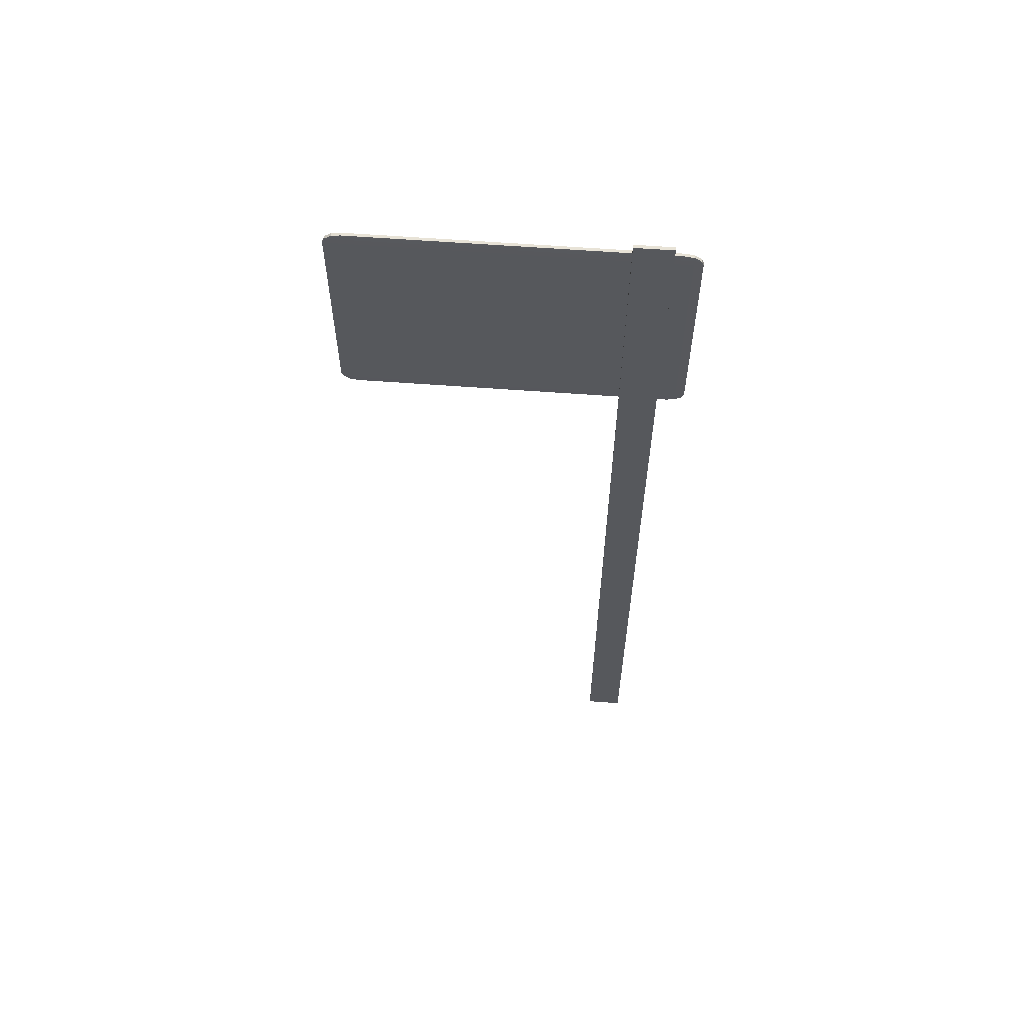
<metadata>
{"format":"obj","ext":"obj","renderer":"f3d","projection":"perspective","resolution":1024,"background":"white","views":[{"elev":61.6,"azim":-175.7,"up":"+Y"}]}
</metadata>
<code>
o Cube.003
v -0.03448 2.663 0.04361
v -0.04948 2.663 0.04311
v -0.03448 2.652 0.04311
v -0.04197 2.663 0.04354
v -0.03448 2.657 0.04354
v -0.04165 2.658 0.04348
v -0.04747 2.657 0.04311
v -0.04747 2.663 0.04336
v -0.04553 2.658 0.04335
v -0.03448 2.653 0.04336
v -0.04197 2.653 0.04311
v -0.04165 2.655 0.04335
v -0.03448 2.861 0.04361
v -0.03448 2.872 0.04311
v -0.04948 2.861 0.04311
v -0.03448 2.866 0.04354
v -0.04197 2.861 0.04354
v -0.04165 2.866 0.04348
v -0.04197 2.87 0.04311
v -0.03448 2.87 0.04336
v -0.04165 2.869 0.04335
v -0.04747 2.861 0.04336
v -0.04747 2.866 0.04311
v -0.04553 2.866 0.04335
v -0.03448 2.663 0.03361
v -0.03448 2.652 0.03411
v -0.04948 2.663 0.03411
v -0.03448 2.657 0.03368
v -0.04197 2.663 0.03368
v -0.04165 2.658 0.03374
v -0.04197 2.653 0.03411
v -0.03448 2.653 0.03386
v -0.04165 2.655 0.03387
v -0.04747 2.663 0.03386
v -0.04747 2.657 0.03411
v -0.04553 2.658 0.03387
v -0.03448 2.872 0.03411
v -0.03448 2.861 0.03361
v -0.04948 2.861 0.03411
v -0.03448 2.87 0.03386
v -0.04197 2.87 0.03411
v -0.04165 2.869 0.03387
v -0.04197 2.861 0.03368
v -0.03448 2.866 0.03368
v -0.04165 2.866 0.03374
v -0.04747 2.866 0.03411
v -0.04747 2.861 0.03386
v -0.04553 2.866 0.03387
v 0.2355 2.663 0.04361
v 0.2355 2.652 0.04311
v 0.2505 2.663 0.04311
v 0.2355 2.657 0.04354
v 0.243 2.663 0.04354
v 0.2427 2.658 0.04348
v 0.243 2.653 0.04311
v 0.2355 2.653 0.04336
v 0.2427 2.655 0.04335
v 0.2485 2.663 0.04336
v 0.2485 2.657 0.04311
v 0.2466 2.658 0.04335
v 0.2355 2.872 0.04311
v 0.2355 2.861 0.04361
v 0.2505 2.861 0.04311
v 0.2355 2.87 0.04336
v 0.243 2.87 0.04311
v 0.2427 2.869 0.04335
v 0.243 2.861 0.04354
v 0.2355 2.866 0.04354
v 0.2427 2.866 0.04348
v 0.2485 2.866 0.04311
v 0.2485 2.861 0.04336
v 0.2466 2.866 0.04335
v 0.2505 2.663 0.03411
v 0.2355 2.652 0.03411
v 0.2355 2.663 0.03361
v 0.2485 2.657 0.03411
v 0.2485 2.663 0.03386
v 0.2466 2.658 0.03387
v 0.2355 2.653 0.03386
v 0.243 2.653 0.03411
v 0.2427 2.655 0.03387
v 0.243 2.663 0.03368
v 0.2355 2.657 0.03368
v 0.2427 2.658 0.03374
v 0.2355 2.872 0.03411
v 0.2505 2.861 0.03411
v 0.2355 2.861 0.03361
v 0.243 2.87 0.03411
v 0.2355 2.87 0.03386
v 0.2427 2.869 0.03387
v 0.2485 2.861 0.03386
v 0.2485 2.866 0.03411
v 0.2466 2.866 0.03387
v 0.2355 2.866 0.03368
v 0.243 2.861 0.03368
v 0.2427 2.866 0.03374
f 26 74 50
f 63 51 73
f 85 37 14
f 13 1 49
f 87 75 25
f 1 4 6
f 4 8 9
f 7 9 8
f 11 12 9
f 10 12 11
f 5 6 12
f 6 9 12
f 13 16 18
f 16 20 21
f 19 21 20
f 19 23 24
f 22 24 23
f 17 18 24
f 18 21 24
f 25 28 30
f 28 32 33
f 31 33 32
f 31 35 36
f 34 36 35
f 29 30 36
f 30 33 36
f 40 42 41
f 44 45 42
f 38 43 45
f 43 47 48
f 46 48 47
f 41 42 48
f 42 45 48
f 49 52 54
f 52 56 57
f 55 57 56
f 55 59 60
f 58 60 59
f 53 54 60
f 54 57 60
f 64 66 65
f 68 69 66
f 62 67 69
f 67 71 72
f 70 72 71
f 65 66 72
f 66 69 72
f 76 78 77
f 80 81 78
f 79 81 80
f 83 84 81
f 75 82 84
f 82 77 78
f 78 81 84
f 88 90 89
f 88 92 93
f 91 93 92
f 95 96 93
f 87 94 96
f 94 89 90
f 90 93 96
f 13 17 4
f 17 22 8
f 22 15 2
f 37 41 19
f 41 46 23
f 46 39 15
f 25 29 43
f 29 34 47
f 34 27 39
f 3 11 31
f 11 7 35
f 7 2 27
f 85 89 40
f 89 94 44
f 94 87 38
f 73 77 91
f 77 82 95
f 82 75 87
f 26 32 79
f 32 28 83
f 28 25 75
f 61 65 88
f 65 70 92
f 70 63 86
f 49 53 67
f 53 58 71
f 58 51 63
f 74 80 55
f 80 76 59
f 76 73 51
f 14 20 64
f 20 16 68
f 16 13 62
f 50 56 10
f 56 52 5
f 52 49 1
f 39 27 2
f 3 26 50
f 86 63 73
f 61 85 14
f 62 13 49
f 38 87 25
f 5 1 6
f 6 4 9
f 2 7 8
f 7 11 9
f 3 10 11
f 10 5 12
f 17 13 18
f 18 16 21
f 14 19 20
f 21 19 24
f 15 22 23
f 22 17 24
f 29 25 30
f 30 28 33
f 26 31 32
f 33 31 36
f 27 34 35
f 34 29 36
f 37 40 41
f 40 44 42
f 44 38 45
f 45 43 48
f 39 46 47
f 46 41 48
f 53 49 54
f 54 52 57
f 50 55 56
f 57 55 60
f 51 58 59
f 58 53 60
f 61 64 65
f 64 68 66
f 68 62 69
f 69 67 72
f 63 70 71
f 70 65 72
f 73 76 77
f 76 80 78
f 74 79 80
f 79 83 81
f 83 75 84
f 84 82 78
f 85 88 89
f 90 88 93
f 86 91 92
f 91 95 93
f 95 87 96
f 96 94 90
f 1 13 4
f 4 17 8
f 8 22 2
f 14 37 19
f 19 41 23
f 23 46 15
f 38 25 43
f 43 29 47
f 47 34 39
f 26 3 31
f 31 11 35
f 35 7 27
f 37 85 40
f 40 89 44
f 44 94 38
f 86 73 91
f 91 77 95
f 95 82 87
f 74 26 79
f 79 32 83
f 83 28 75
f 85 61 88
f 88 65 92
f 92 70 86
f 62 49 67
f 67 53 71
f 71 58 63
f 50 74 55
f 55 80 59
f 59 76 51
f 61 14 64
f 64 20 68
f 68 16 62
f 3 50 10
f 10 56 5
f 5 52 1
f 15 39 2
o Cube.001_Cube.002
v -0.055 0.002645 0.01354
v -0.055 3.003 0.01354
v -0.055 0.002645 0.003545
v -0.055 3.003 0.003545
v 0.055 0.002645 0.01354
v 0.055 3.003 0.01354
v 0.055 0.002645 0.003545
v 0.055 3.003 0.003545
f 100 99 97
f 104 103 99
f 102 101 103
f 98 97 101
f 99 103 101
f 104 100 98
f 98 100 97
f 100 104 99
f 104 102 103
f 102 98 101
f 97 99 101
f 102 104 98
o Cube_Cube.001
v -0.08337 2.28 0.0384
v -0.1334 2.28 0.0379
v -0.08337 2.245 0.0379
v -0.1083 2.28 0.03834
v -0.08337 2.263 0.03834
v -0.1073 2.263 0.03827
v -0.1267 2.263 0.0379
v -0.1267 2.28 0.03815
v -0.1202 2.263 0.03814
v -0.08337 2.25 0.03815
v -0.1083 2.25 0.0379
v -0.1073 2.254 0.03814
v -0.08337 2.91 0.0384
v -0.08337 2.945 0.0379
v -0.1334 2.91 0.0379
v -0.08337 2.928 0.03834
v -0.1083 2.91 0.03834
v -0.1073 2.927 0.03827
v -0.1083 2.94 0.0379
v -0.08337 2.94 0.03815
v -0.1073 2.936 0.03814
v -0.1267 2.91 0.03815
v -0.1267 2.928 0.0379
v -0.1202 2.927 0.03814
v -0.08337 2.28 0.0284
v -0.08337 2.245 0.0289
v -0.1334 2.28 0.0289
v -0.08337 2.263 0.02847
v -0.1083 2.28 0.02847
v -0.1073 2.263 0.02854
v -0.1083 2.25 0.0289
v -0.08337 2.25 0.02865
v -0.1073 2.254 0.02866
v -0.1267 2.28 0.02865
v -0.1267 2.263 0.0289
v -0.1202 2.263 0.02866
v -0.08337 2.945 0.0289
v -0.08337 2.91 0.0284
v -0.1334 2.91 0.0289
v -0.08337 2.94 0.02865
v -0.1083 2.94 0.0289
v -0.1073 2.936 0.02866
v -0.1083 2.91 0.02847
v -0.08337 2.928 0.02847
v -0.1073 2.927 0.02854
v -0.1267 2.928 0.0289
v -0.1267 2.91 0.02865
v -0.1202 2.927 0.02866
v 0.8166 2.28 0.0384
v 0.8166 2.245 0.0379
v 0.8666 2.28 0.0379
v 0.8166 2.263 0.03834
v 0.8416 2.28 0.03834
v 0.8405 2.263 0.03827
v 0.8416 2.25 0.0379
v 0.8166 2.25 0.03815
v 0.8405 2.254 0.03814
v 0.86 2.28 0.03815
v 0.86 2.263 0.0379
v 0.8535 2.263 0.03814
v 0.8166 2.945 0.0379
v 0.8166 2.91 0.0384
v 0.8666 2.91 0.0379
v 0.8166 2.94 0.03815
v 0.8416 2.94 0.0379
v 0.8405 2.936 0.03814
v 0.8416 2.91 0.03834
v 0.8166 2.928 0.03834
v 0.8405 2.927 0.03827
v 0.86 2.928 0.0379
v 0.86 2.91 0.03815
v 0.8535 2.927 0.03814
v 0.8666 2.28 0.0289
v 0.8166 2.245 0.0289
v 0.8166 2.28 0.0284
v 0.86 2.263 0.0289
v 0.86 2.28 0.02865
v 0.8535 2.263 0.02866
v 0.8166 2.25 0.02865
v 0.8416 2.25 0.0289
v 0.8405 2.254 0.02866
v 0.8416 2.28 0.02847
v 0.8166 2.263 0.02847
v 0.8405 2.263 0.02854
v 0.8166 2.945 0.0289
v 0.8666 2.91 0.0289
v 0.8166 2.91 0.0284
v 0.8416 2.94 0.0289
v 0.8166 2.94 0.02865
v 0.8405 2.936 0.02866
v 0.86 2.91 0.02865
v 0.86 2.928 0.0289
v 0.8535 2.927 0.02866
v 0.8166 2.928 0.02847
v 0.8416 2.91 0.02847
v 0.8405 2.927 0.02854
f 130 178 154
f 167 155 177
f 189 141 118
f 117 105 153
f 191 179 129
f 105 108 110
f 108 112 113
f 111 113 112
f 115 116 113
f 114 116 115
f 109 110 116
f 110 113 116
f 117 120 122
f 120 124 125
f 123 125 124
f 123 127 128
f 126 128 127
f 121 122 128
f 122 125 128
f 129 132 134
f 132 136 137
f 135 137 136
f 135 139 140
f 138 140 139
f 133 134 140
f 134 137 140
f 144 146 145
f 148 149 146
f 142 147 149
f 147 151 152
f 150 152 151
f 145 146 152
f 146 149 152
f 153 156 158
f 156 160 161
f 159 161 160
f 159 163 164
f 162 164 163
f 157 158 164
f 158 161 164
f 168 170 169
f 172 173 170
f 166 171 173
f 171 175 176
f 174 176 175
f 169 170 176
f 170 173 176
f 180 182 181
f 184 185 182
f 183 185 184
f 187 188 185
f 179 186 188
f 186 181 182
f 182 185 188
f 192 194 193
f 192 196 197
f 195 197 196
f 199 200 197
f 191 198 200
f 198 193 194
f 194 197 200
f 117 121 108
f 121 126 112
f 126 119 106
f 141 145 123
f 145 150 127
f 150 143 119
f 129 133 147
f 133 138 151
f 138 131 143
f 107 115 135
f 115 111 139
f 111 106 131
f 189 193 144
f 193 198 148
f 198 191 142
f 177 181 195
f 181 186 199
f 186 179 191
f 130 136 183
f 136 132 187
f 132 129 179
f 165 169 192
f 169 174 196
f 174 167 190
f 153 157 171
f 157 162 175
f 162 155 167
f 178 184 159
f 184 180 163
f 180 177 155
f 118 124 168
f 124 120 172
f 120 117 166
f 154 160 114
f 160 156 109
f 156 153 105
f 143 131 106
f 107 130 154
f 190 167 177
f 165 189 118
f 166 117 153
f 142 191 129
f 109 105 110
f 110 108 113
f 106 111 112
f 111 115 113
f 107 114 115
f 114 109 116
f 121 117 122
f 122 120 125
f 118 123 124
f 125 123 128
f 119 126 127
f 126 121 128
f 133 129 134
f 134 132 137
f 130 135 136
f 137 135 140
f 131 138 139
f 138 133 140
f 141 144 145
f 144 148 146
f 148 142 149
f 149 147 152
f 143 150 151
f 150 145 152
f 157 153 158
f 158 156 161
f 154 159 160
f 161 159 164
f 155 162 163
f 162 157 164
f 165 168 169
f 168 172 170
f 172 166 173
f 173 171 176
f 167 174 175
f 174 169 176
f 177 180 181
f 180 184 182
f 178 183 184
f 183 187 185
f 187 179 188
f 188 186 182
f 189 192 193
f 194 192 197
f 190 195 196
f 195 199 197
f 199 191 200
f 200 198 194
f 105 117 108
f 108 121 112
f 112 126 106
f 118 141 123
f 123 145 127
f 127 150 119
f 142 129 147
f 147 133 151
f 151 138 143
f 130 107 135
f 135 115 139
f 139 111 131
f 141 189 144
f 144 193 148
f 148 198 142
f 190 177 195
f 195 181 199
f 199 186 191
f 178 130 183
f 183 136 187
f 187 132 179
f 189 165 192
f 192 169 196
f 196 174 190
f 166 153 171
f 171 157 175
f 175 162 167
f 154 178 159
f 159 184 163
f 163 180 155
f 165 118 168
f 168 124 172
f 172 120 166
f 107 154 114
f 114 160 109
f 109 156 105
f 119 143 106
o Cube.002_Cube.000
v -0.07437 2.255 0.04299
v -0.07437 2.255 0.03399
v 0.8076 2.255 0.03399
v 0.8076 2.255 0.04299
v 0.8076 2.26 0.04324
v -0.07437 2.26 0.04324
v -0.09884 2.26 0.04299
v -0.09884 2.26 0.03399
v -0.07437 2.26 0.03374
v 0.8076 2.26 0.03374
v 0.8321 2.26 0.03399
v 0.8321 2.26 0.04299
v -0.0978 2.264 0.04323
v 0.8311 2.264 0.04323
v 0.8076 2.272 0.04342
v -0.07437 2.272 0.04342
v -0.0978 2.264 0.03375
v -0.1168 2.272 0.04299
v -0.1168 2.272 0.03399
v 0.8311 2.264 0.03375
v -0.07437 2.272 0.03356
v 0.8076 2.272 0.03356
v 0.8501 2.272 0.03399
v 0.8501 2.272 0.04299
v -0.0978 2.273 0.04336
v 0.8311 2.273 0.04336
v 0.8076 2.289 0.04349
v -0.07437 2.289 0.04349
v -0.1105 2.273 0.03375
v -0.1105 2.273 0.04323
v -0.1234 2.289 0.04299
v -0.1234 2.289 0.03399
v 0.8311 2.273 0.03362
v -0.0978 2.273 0.03362
v -0.07437 2.289 0.03349
v 0.8076 2.289 0.03349
v 0.8437 2.273 0.04323
v 0.8437 2.273 0.03375
v 0.8566 2.289 0.03399
v 0.8566 2.289 0.04299
v -0.04497 2.32 0.04349
v -0.04497 2.87 0.04349
v 0.7782 2.87 0.04349
v 0.8076 2.901 0.04349
v -0.07437 2.901 0.04349
v 0.7782 2.32 0.04349
v -0.1234 2.901 0.04299
v -0.1234 2.901 0.03399
v -0.04497 2.32 0.03349
v 0.7782 2.32 0.03349
v 0.7782 2.87 0.03349
v 0.8076 2.901 0.03349
v -0.07437 2.901 0.03349
v -0.04497 2.87 0.03349
v 0.8566 2.901 0.03399
v 0.8566 2.901 0.04299
v -0.09884 2.289 0.04342
v -0.1168 2.289 0.04324
v 0.8321 2.289 0.04342
v 0.8501 2.289 0.04324
v 0.8321 2.901 0.04342
v 0.8076 2.918 0.04342
v -0.07437 2.918 0.04342
v -0.09884 2.901 0.04342
v -0.1168 2.289 0.03374
v -0.09884 2.289 0.03356
v -0.1168 2.901 0.04324
v -0.1168 2.918 0.04299
v -0.1168 2.918 0.03399
v -0.1168 2.901 0.03374
v 0.8321 2.289 0.03356
v 0.8501 2.289 0.03374
v -0.09884 2.901 0.03356
v -0.07437 2.918 0.03356
v 0.8076 2.918 0.03356
v 0.8321 2.901 0.03356
v 0.8501 2.901 0.03374
v 0.8501 2.918 0.03399
v 0.8501 2.918 0.04299
v 0.8501 2.901 0.04324
v 0.8311 2.917 0.04336
v 0.8076 2.93 0.04324
v -0.07437 2.93 0.04324
v -0.0978 2.917 0.04336
v -0.1105 2.917 0.04323
v -0.09884 2.93 0.04299
v -0.09884 2.93 0.03399
v -0.1105 2.917 0.03375
v -0.0978 2.917 0.03362
v -0.07437 2.93 0.03374
v 0.8076 2.93 0.03374
v 0.8311 2.917 0.03362
v 0.8437 2.917 0.03375
v 0.8321 2.93 0.03399
v 0.8321 2.93 0.04299
v 0.8437 2.917 0.04323
v 0.8311 2.926 0.04323
v 0.8076 2.935 0.04299
v -0.07437 2.935 0.04299
v -0.0978 2.926 0.04323
v -0.07437 2.935 0.03399
v -0.0978 2.926 0.03375
v 0.8076 2.935 0.03399
v 0.8311 2.926 0.03375
v -0.04497 2.289 0.04299
v 0.7782 2.289 0.04299
v 0.7782 2.289 0.03399
v -0.04497 2.289 0.03399
v -0.04497 2.293 0.04324
v 0.7782 2.293 0.04324
v -0.06781 2.293 0.03399
v -0.06781 2.293 0.04299
v 0.7782 2.293 0.03374
v -0.04497 2.293 0.03374
v 0.8011 2.293 0.04299
v 0.8011 2.293 0.03399
v -0.06684 2.297 0.04323
v 0.8001 2.297 0.04323
v -0.04497 2.304 0.04342
v 0.7782 2.304 0.04342
v -0.06684 2.297 0.03375
v -0.08459 2.304 0.03399
v -0.08459 2.304 0.04299
v 0.8001 2.297 0.03375
v 0.7782 2.304 0.03356
v -0.04497 2.304 0.03356
v 0.8179 2.304 0.04299
v 0.8179 2.304 0.03399
v -0.06684 2.305 0.04336
v 0.8001 2.305 0.04336
v -0.07866 2.305 0.03375
v -0.07866 2.305 0.04323
v -0.0907 2.32 0.03399
v -0.0907 2.32 0.04299
v 0.8001 2.305 0.03362
v -0.06684 2.305 0.03362
v 0.8119 2.305 0.04323
v 0.8119 2.305 0.03375
v 0.824 2.32 0.04299
v 0.824 2.32 0.03399
v -0.0907 2.87 0.04299
v -0.0907 2.87 0.03399
v 0.824 2.87 0.03399
v 0.824 2.87 0.04299
v -0.06781 2.32 0.04342
v -0.08459 2.32 0.04324
v 0.8011 2.32 0.04342
v 0.8179 2.32 0.04324
v -0.08459 2.32 0.03374
v -0.06781 2.32 0.03356
v -0.08459 2.87 0.04324
v -0.08459 2.886 0.04299
v -0.08459 2.886 0.03399
v -0.08459 2.87 0.03374
v 0.8011 2.32 0.03356
v 0.8179 2.32 0.03374
v 0.8179 2.87 0.03374
v 0.8179 2.886 0.03399
v 0.8179 2.886 0.04299
v 0.8179 2.87 0.04324
v -0.06781 2.87 0.04342
v 0.8011 2.87 0.04342
v -0.06781 2.87 0.03356
v -0.07866 2.885 0.04323
v -0.06781 2.897 0.04299
v -0.06781 2.897 0.03399
v -0.07866 2.885 0.03375
v 0.8011 2.87 0.03356
v 0.8119 2.885 0.03375
v 0.8011 2.897 0.03399
v 0.8011 2.897 0.04299
v 0.8119 2.885 0.04323
v -0.06684 2.885 0.04336
v 0.8001 2.885 0.04336
v -0.06684 2.885 0.03362
v -0.06684 2.893 0.04323
v -0.04497 2.901 0.04299
v -0.04497 2.901 0.03399
v -0.06684 2.893 0.03375
v 0.8001 2.885 0.03362
v 0.8001 2.893 0.03375
v 0.7782 2.901 0.03399
v 0.7782 2.901 0.04299
v 0.8001 2.893 0.04323
v -0.04497 2.886 0.04342
v 0.7782 2.886 0.04342
v 0.7782 2.886 0.03356
v -0.04497 2.886 0.03356
v -0.04497 2.897 0.04324
v 0.7782 2.897 0.04324
v -0.04497 2.897 0.03374
v 0.7782 2.897 0.03374
f 202 203 204
f 204 205 206
f 201 207 208
f 202 209 210
f 203 211 212
f 206 213 207
f 205 204 212
f 205 215 216
f 208 217 209
f 207 218 219
f 210 220 211
f 209 221 222
f 211 223 224
f 216 225 213
f 215 205 214
f 215 227 228
f 208 219 229
f 207 213 230
f 218 231 232
f 222 233 220
f 221 209 217
f 221 235 236
f 212 224 237
f 211 220 238
f 223 239 240
f 228 257 225
f 225 230 213
f 226 259 227
f 226 214 237
f 242 244 245
f 244 243 246
f 219 232 265
f 234 217 229
f 218 230 258
f 248 232 231
f 236 271 233
f 238 220 233
f 234 266 235
f 250 252 236
f 253 251 254
f 224 240 260
f 223 238 272
f 256 240 239
f 257 258 230
f 259 226 237
f 227 259 261
f 263 245 244
f 245 264 257
f 266 234 229
f 267 247 231
f 268 269 248
f 265 232 248
f 271 272 238
f 235 266 273
f 275 252 253
f 271 236 252
f 239 272 277
f 279 256 255
f 260 240 256
f 264 267 258
f 259 260 280
f 281 262 244
f 283 263 262
f 284 264 245
f 266 265 270
f 267 285 268
f 287 269 268
f 269 288 270
f 277 272 271
f 289 274 253
f 291 275 274
f 292 276 252
f 277 293 278
f 295 279 278
f 279 296 280
f 264 284 285
f 261 280 296
f 262 281 297
f 299 283 282
f 263 283 300
f 273 270 288
f 286 268 285
f 301 287 286
f 287 302 288
f 276 292 293
f 274 289 302
f 303 291 290
f 275 291 304
f 294 278 293
f 298 295 294
f 295 297 296
f 284 300 285
f 297 281 296
f 282 297 295
f 303 301 299
f 283 299 286
f 302 289 288
f 287 301 290
f 304 293 292
f 291 303 294
f 306 307 308
f 309 310 306
f 311 312 305
f 313 314 308
f 315 316 307
f 309 305 312
f 310 318 315
f 319 320 310
f 311 308 314
f 322 323 312
f 313 307 316
f 325 326 314
f 327 328 316
f 317 329 319
f 320 330 318
f 241 246 320
f 311 321 331
f 332 317 312
f 333 334 323
f 324 335 325
f 326 336 321
f 250 249 326
f 315 318 337
f 338 324 316
f 339 340 328
f 329 317 332
f 330 337 318
f 322 331 349
f 336 331 321
f 323 334 346
f 334 333 342
f 338 335 324
f 340 339 344
f 241 319 329
f 345 329 332
f 330 320 246
f 337 330 347
f 331 336 350
f 334 341 351
f 341 342 353
f 342 333 349
f 250 325 335
f 355 335 338
f 336 326 249
f 348 339 327
f 356 338 328
f 357 356 340
f 343 344 359
f 344 339 348
f 345 361 242
f 346 351 361
f 362 347 246
f 360 348 347
f 354 349 350
f 351 341 352
f 352 353 366
f 354 367 353
f 251 250 355
f 357 368 355
f 363 350 249
f 357 343 358
f 358 359 371
f 359 344 360
f 373 385 242
f 364 373 361
f 243 386 374
f 362 374 372
f 363 375 367
f 365 376 364
f 365 366 378
f 367 379 366
f 380 387 251
f 369 380 368
f 254 388 375
f 370 381 369
f 370 371 383
f 372 384 371
f 373 364 376
f 384 372 374
f 379 367 375
f 365 377 389
f 377 378 382
f 366 379 391
f 381 380 369
f 370 382 392
f 371 384 390
f 243 242 385
f 385 373 376
f 384 374 386
f 379 375 388
f 390 389 377
f 391 392 382
f 254 251 387
f 387 380 381
f 386 385 389
f 388 387 392
f 201 202 204
f 201 204 206
f 202 201 208
f 203 202 210
f 204 203 212
f 201 206 207
f 214 205 212
f 206 205 216
f 202 208 209
f 208 207 219
f 203 210 211
f 210 209 222
f 212 211 224
f 206 216 213
f 226 215 214
f 216 215 228
f 217 208 229
f 218 207 230
f 219 218 232
f 210 222 220
f 234 221 217
f 222 221 236
f 214 212 237
f 223 211 238
f 224 223 240
f 216 228 225
f 215 226 227
f 245 228 241
f 242 243 244
f 245 241 242
f 241 228 227
f 227 244 246
f 246 241 227
f 229 219 265
f 231 218 258
f 247 248 231
f 222 236 233
f 221 234 235
f 236 235 249
f 250 251 252
f 236 249 250
f 249 235 253
f 253 252 251
f 254 249 253
f 237 224 260
f 239 223 272
f 255 256 239
f 225 257 230
f 260 259 237
f 244 227 261
f 262 263 244
f 228 245 257
f 265 266 229
f 258 267 231
f 247 268 248
f 270 265 248
f 233 271 238
f 253 235 273
f 274 275 253
f 276 271 252
f 255 239 277
f 278 279 255
f 280 260 256
f 257 264 258
f 261 259 280
f 261 281 244
f 282 283 262
f 263 284 245
f 273 266 270
f 247 267 268
f 286 287 268
f 248 269 270
f 276 277 271
f 273 289 253
f 290 291 274
f 275 292 252
f 255 277 278
f 294 295 278
f 256 279 280
f 267 264 285
f 281 261 296
f 282 262 297
f 298 299 282
f 284 263 300
f 289 273 288
f 300 286 285
f 299 301 286
f 269 287 288
f 277 276 293
f 290 274 302
f 301 303 290
f 292 275 304
f 304 294 293
f 303 298 294
f 279 295 296
f 298 282 295
f 298 303 299
f 300 283 286
f 302 287 290
f 304 291 294
f 305 306 308
f 305 309 306
f 308 311 305
f 307 313 308
f 306 315 307
f 317 309 312
f 306 310 315
f 309 319 310
f 321 311 314
f 311 322 312
f 324 313 316
f 313 325 314
f 315 327 316
f 309 317 319
f 310 320 318
f 319 241 320
f 322 311 331
f 323 332 312
f 322 333 323
f 313 324 325
f 314 326 321
f 325 250 326
f 327 315 337
f 328 338 316
f 327 339 328
f 333 322 349
f 332 323 346
f 341 334 342
f 343 340 344
f 345 241 329
f 346 345 332
f 347 330 246
f 348 337 347
f 349 331 350
f 346 334 351
f 352 341 353
f 354 342 349
f 355 250 335
f 356 355 338
f 350 336 249
f 337 348 327
f 340 356 328
f 343 357 340
f 358 343 359
f 360 344 348
f 241 345 242
f 345 346 361
f 243 362 246
f 362 360 347
f 363 354 350
f 364 351 352
f 365 352 366
f 342 354 353
f 368 251 355
f 356 357 355
f 254 363 249
f 369 357 358
f 370 358 371
f 372 359 360
f 361 373 242
f 351 364 361
f 362 243 374
f 360 362 372
f 354 363 367
f 352 365 364
f 377 365 378
f 353 367 366
f 368 380 251
f 357 369 368
f 363 254 375
f 358 370 369
f 382 370 383
f 359 372 371
f 376 365 389
f 383 377 382
f 378 366 391
f 381 370 392
f 383 371 390
f 386 243 385
f 389 385 376
f 390 384 386
f 391 379 388
f 383 390 377
f 378 391 382
f 388 254 387
f 392 387 381
f 390 386 389
f 391 388 392

</code>
